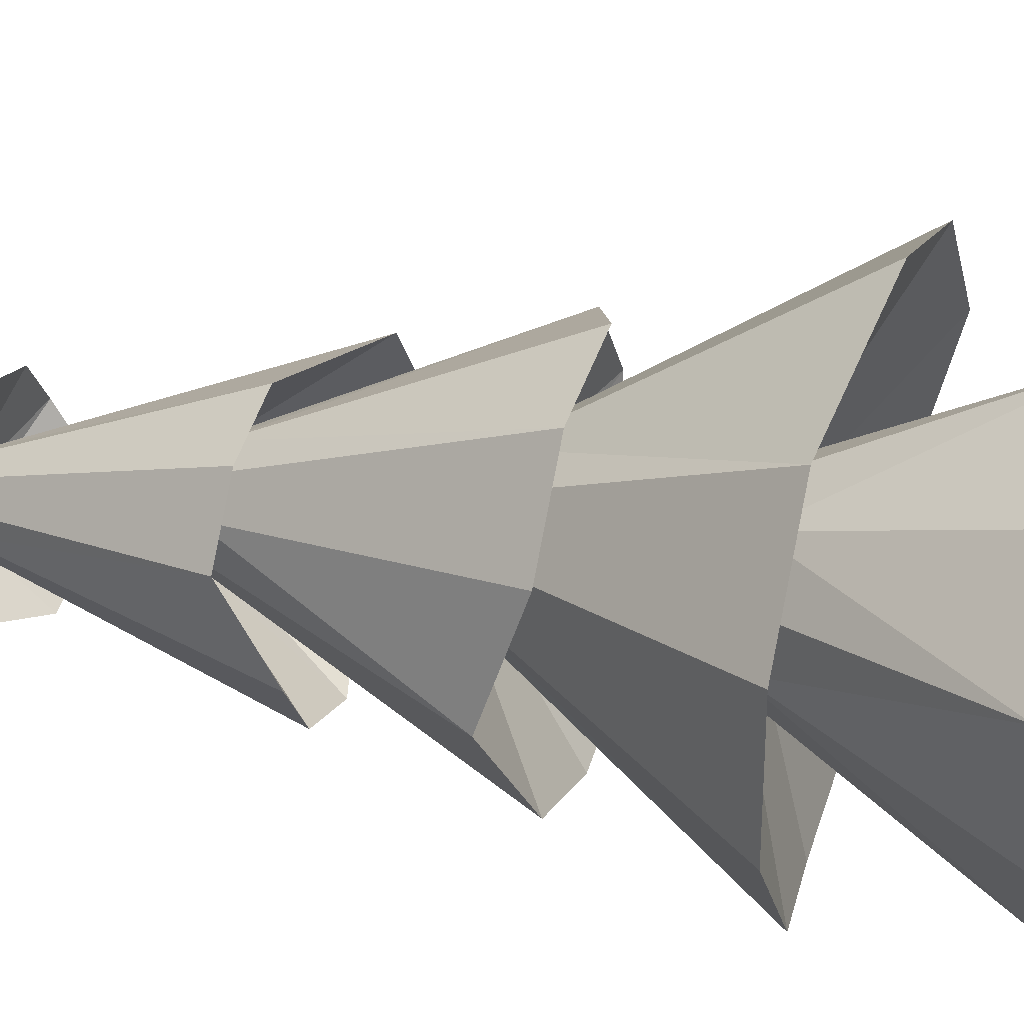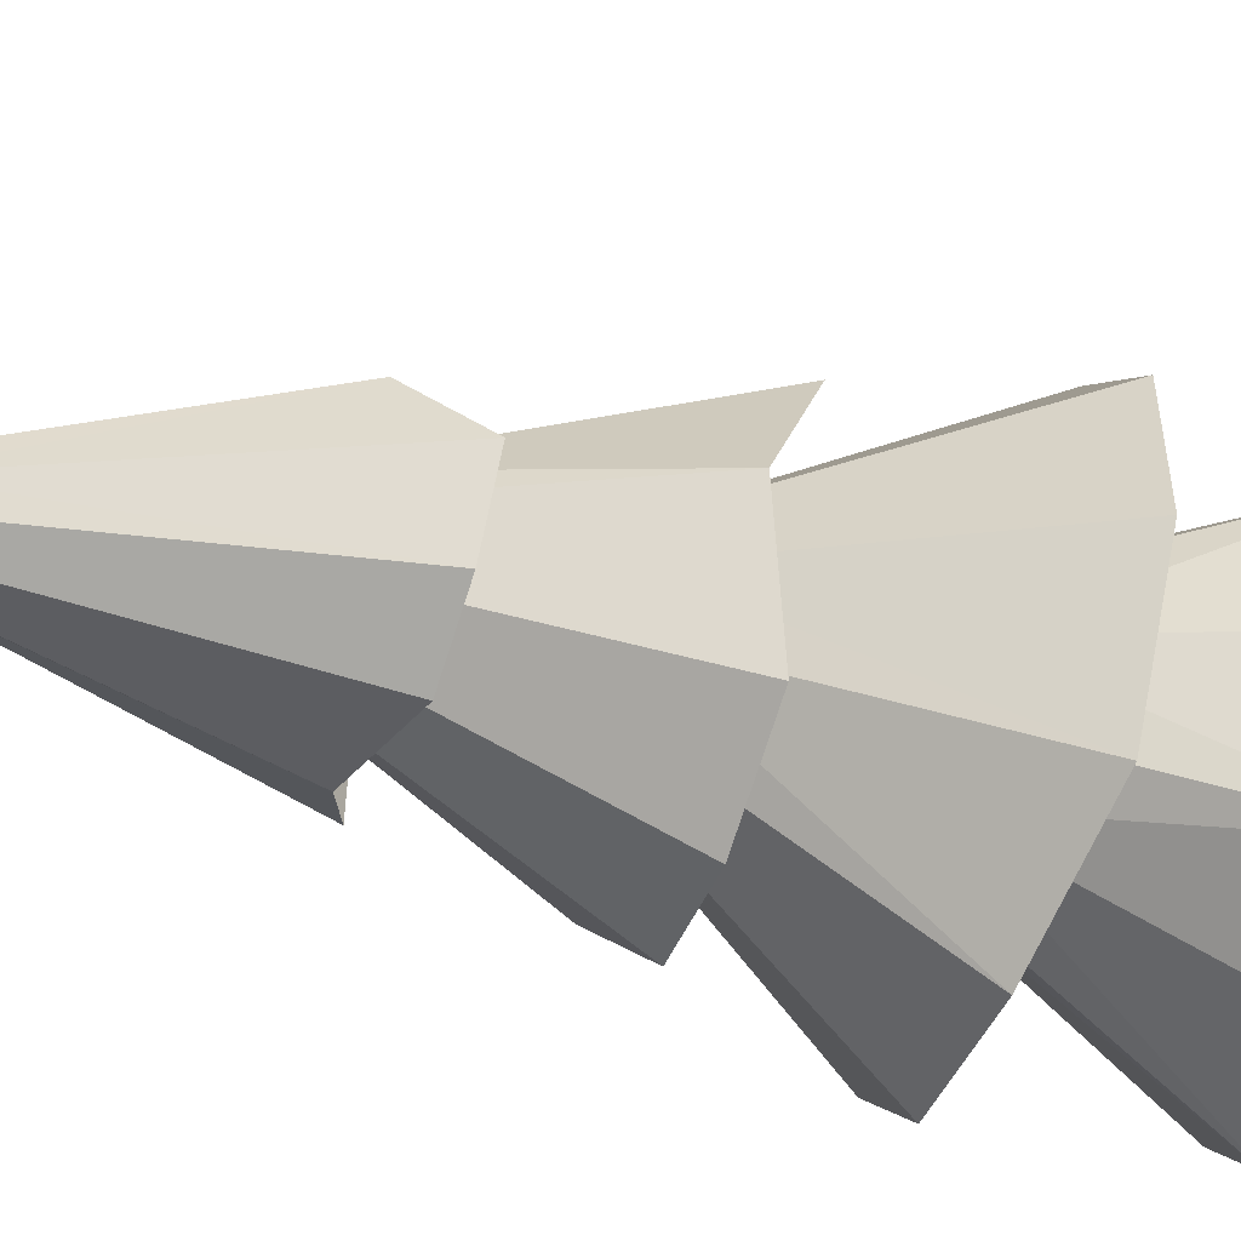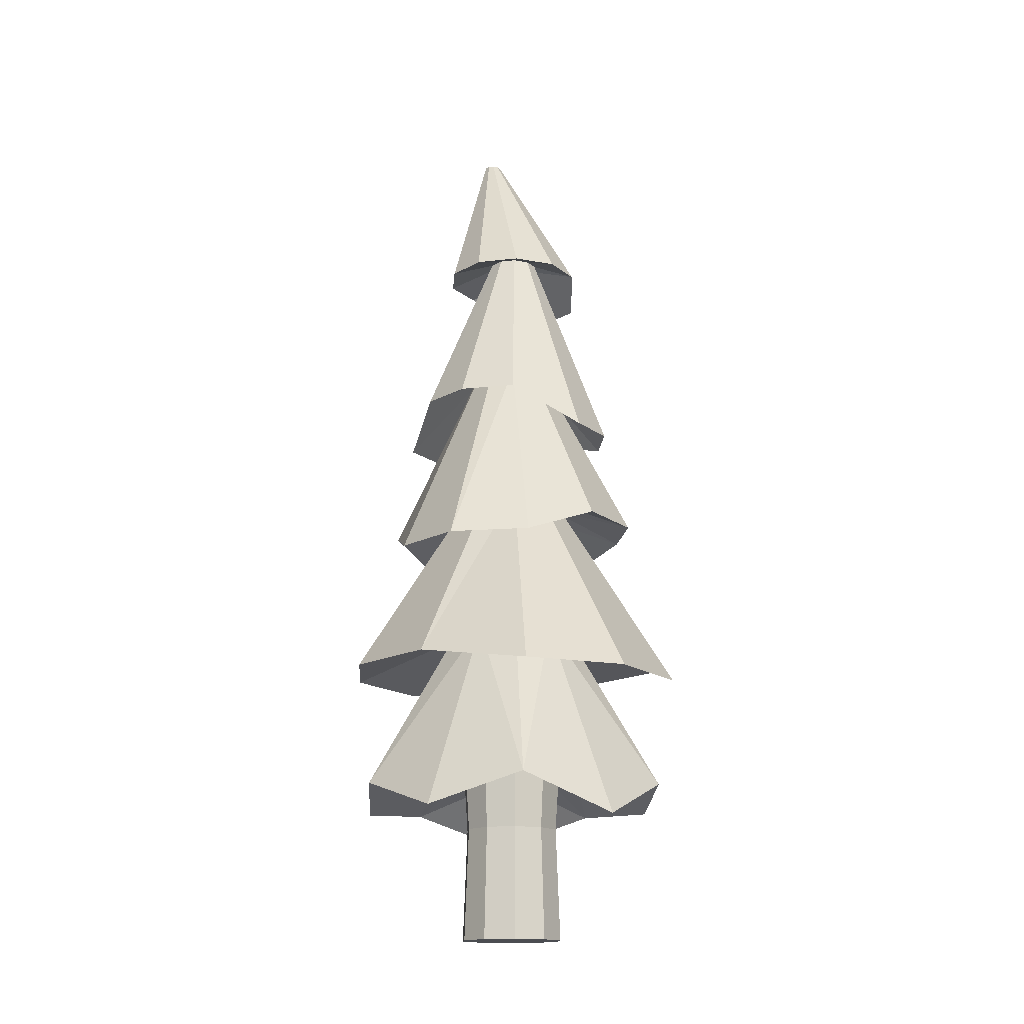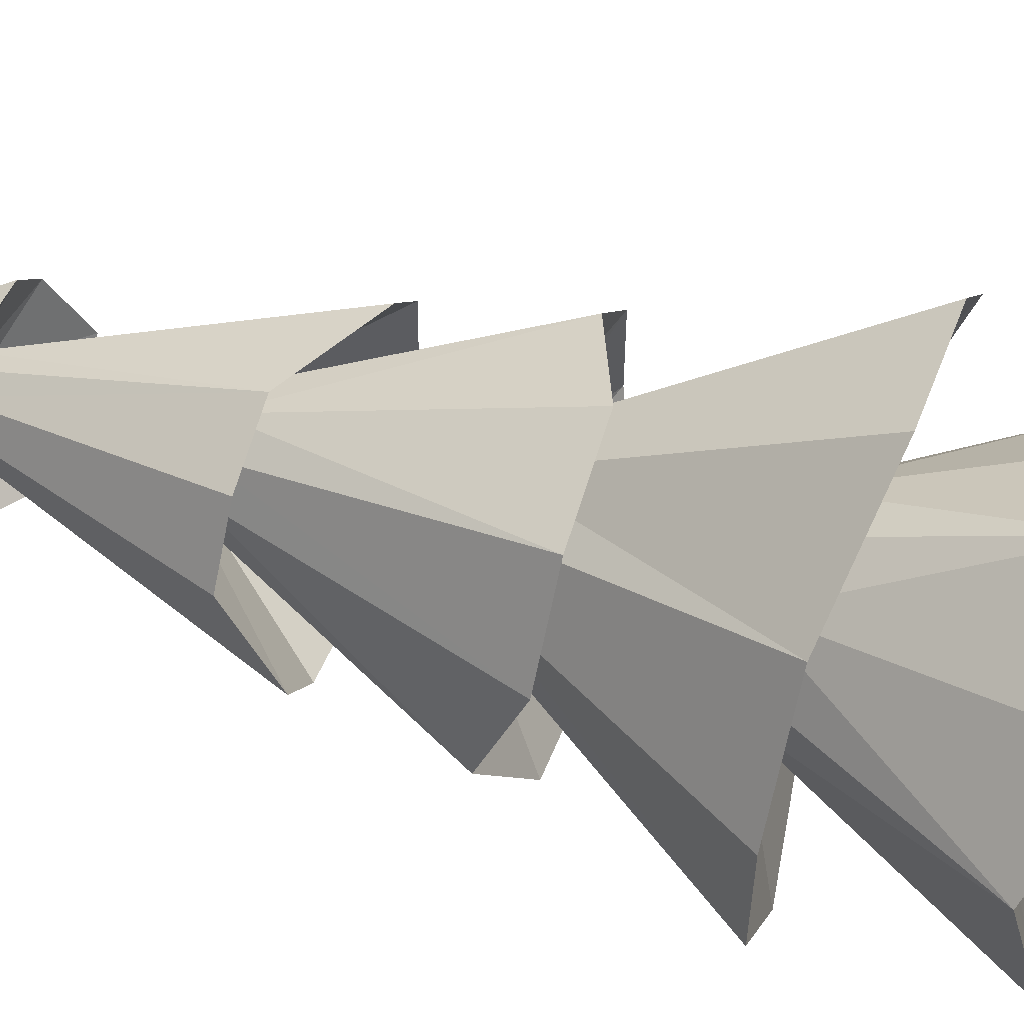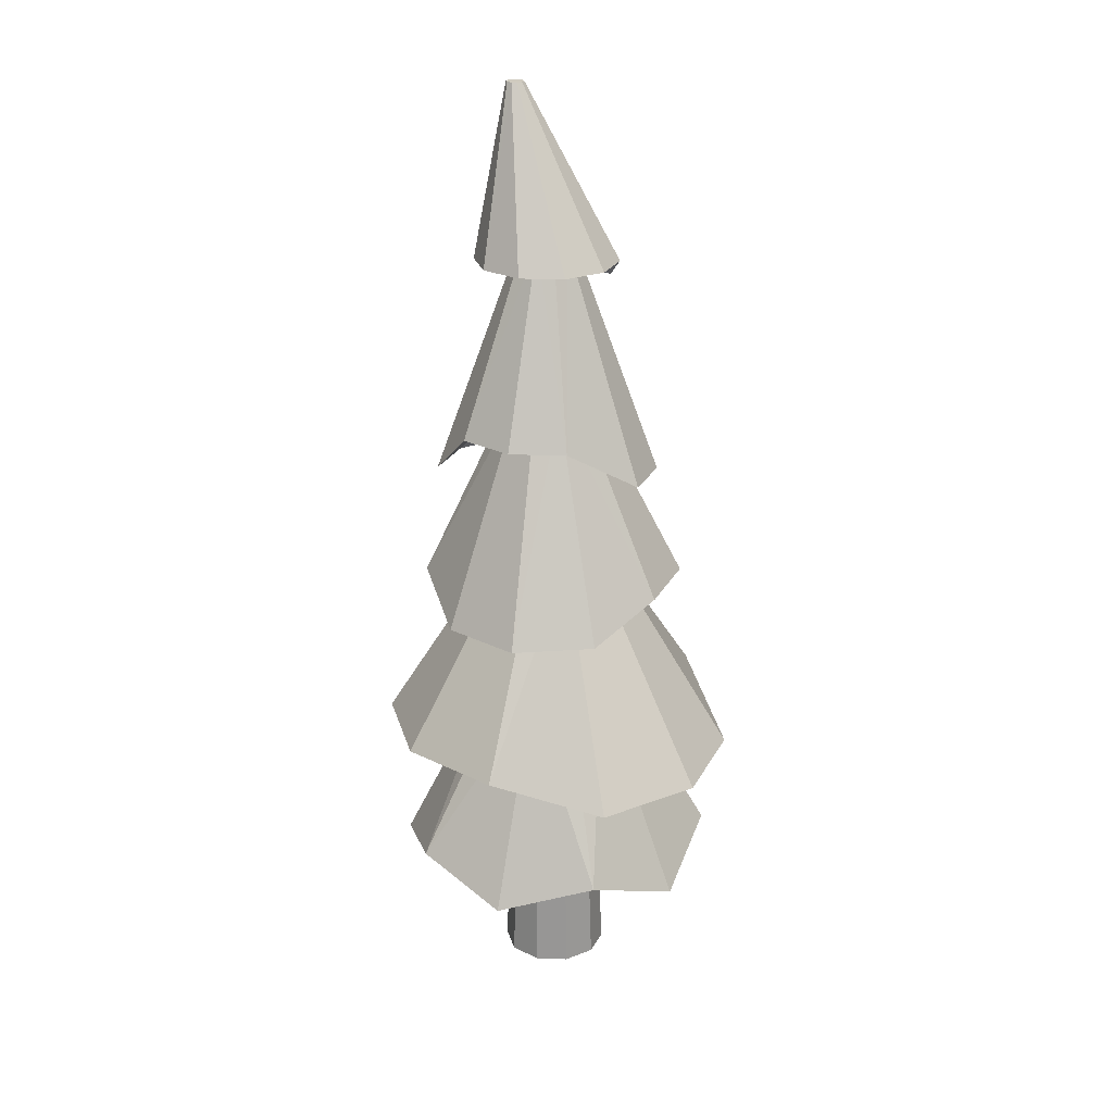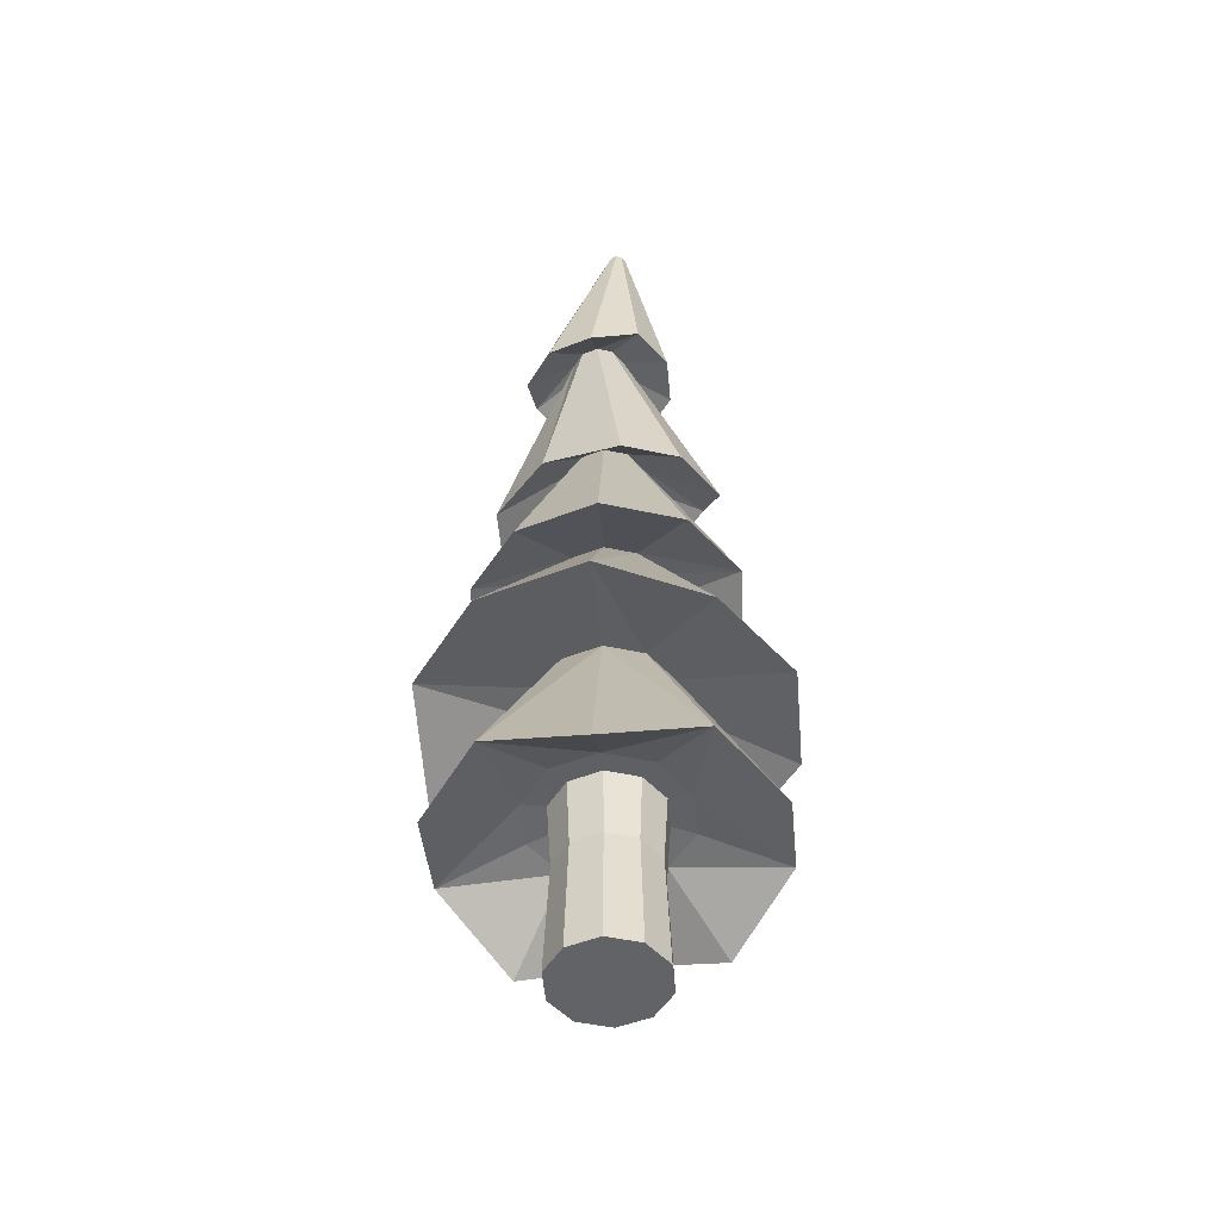
<metadata>
{"format":"obj","ext":"obj","renderer":"f3d","projection":"perspective","resolution":1024,"background":"white","views":[{"elev":33.1,"azim":-71.2,"up":"+Z"},{"elev":-55.2,"azim":-108.6,"up":"+Z"},{"elev":-15.6,"azim":-4.2,"up":"+Y"},{"elev":59.8,"azim":-70.9,"up":"+Z"},{"elev":23.7,"azim":-14.4,"up":"+Y"},{"elev":-50.9,"azim":-175.0,"up":"+Y"}]}
</metadata>
<code>
o t6-yellow_Cylinder.025
v 9.643 -1.872 -9.201
v 9.42 -0.0887 -9.003
v 9.469 -0.0887 -8.987
v 10.03 -1.872 -9.073
v 9.5 -0.0887 -8.946
v 10.28 -1.873 -8.737
v 9.5 -0.0887 -8.894
v 10.24 -1.631 -8.304
v 9.469 -0.0887 -8.852
v 9.997 -1.633 -7.968
v 9.42 -0.0887 -8.837
v 9.604 -1.635 -7.839
v 9.371 -0.0887 -8.852
v 9.213 -1.634 -7.967
v 9.341 -0.0887 -8.894
v 8.971 -1.633 -8.303
v 9.341 -0.0887 -8.946
v 8.973 -1.63 -8.719
v 9.371 -0.0887 -8.987
v 9.216 -1.628 -9.055
v 9.979 -7.003 -8.664
v 10.23 -7.003 -8.316
v 10.03 -6.974 -8.251
v 9.855 -6.974 -8.494
v 8.183 -7.4 -8.544
v 9.016 -5.646 -8.289
v 9.228 -5.645 -8.58
v 8.705 -7.33 -9.284
v 8.053 -6.04 -8.621
v 9.124 -4.263 -8.29
v 9.295 -4.261 -8.525
v 8.632 -6.038 -9.42
v 8.419 -4.562 -8.492
v 9.234 -2.852 -8.385
v 9.363 -2.85 -8.564
v 8.834 -4.766 -9.218
v 8.56 -3.574 -8.566
v 9.392 -1.445 -8.641
v 9.48 -1.444 -8.763
v 8.871 -3.569 -8.997
v 9.57 -5.645 -8.691
v 9.57 -7.622 -9.544
v 9.57 -4.261 -8.615
v 9.57 -5.892 -9.739
v 9.571 -2.849 -8.632
v 9.542 -4.764 -9.449
v 9.622 -1.444 -8.809
v 9.375 -3.567 -9.162
v 8.171 -7.186 -7.639
v 9.016 -5.647 -7.928
v 8.053 -6.041 -7.635
v 9.124 -4.265 -8
v 8.47 -4.832 -7.656
v 9.234 -2.854 -8.165
v 8.723 -3.159 -8.105
v 9.392 -1.446 -8.491
v 8.715 -7.464 -6.917
v 9.228 -5.647 -7.637
v 8.632 -6.041 -6.837
v 9.295 -4.267 -7.765
v 8.907 -4.835 -7.053
v 9.362 -2.855 -7.986
v 9.035 -3.163 -7.674
v 9.479 -1.446 -8.37
v 9.57 -7.185 -6.622
v 9.57 -5.647 -7.526
v 9.57 -6.202 -6.284
v 9.57 -4.267 -7.675
v 9.647 -4.822 -6.927
v 9.571 -2.855 -7.918
v 9.538 -3.163 -7.51
v 9.621 -1.446 -8.324
v 10.42 -7.53 -6.921
v 9.912 -5.647 -7.637
v 10.51 -6.202 -6.589
v 9.845 -4.266 -7.765
v 10.3 -4.554 -7.247
v 9.779 -2.854 -7.987
v 10.21 -3.546 -7.535
v 9.762 -1.446 -8.37
v 10.97 -7.176 -7.639
v 10.12 -5.646 -7.929
v 11.09 -6.201 -7.387
v 10.02 -4.264 -8
v 10.74 -4.55 -7.851
v 9.908 -2.852 -8.165
v 10.53 -3.542 -7.966
v 9.85 -1.445 -8.492
v 10.96 -7.365 -8.545
v 10.12 -5.645 -8.289
v 11.09 -5.893 -8.636
v 10.02 -4.262 -8.291
v 10.71 -4.559 -8.494
v 9.909 -2.851 -8.386
v 10.53 -3.537 -8.498
v 9.851 -1.444 -8.642
v 10.43 -7.33 -9.284
v 9.912 -5.645 -8.58
v 10.51 -5.892 -9.435
v 9.845 -4.261 -8.526
v 10.25 -4.764 -9.219
v 9.78 -2.849 -8.564
v 10.08 -3.382 -8.906
v 9.763 -1.444 -8.763
v 9.57 -7.003 -8.797
v 10.23 -7.003 -7.886
v 9.979 -7.003 -7.538
v 9.57 -7.003 -7.406
v 9.161 -7.003 -7.538
v 8.908 -7.003 -7.886
v 8.908 -7.003 -8.316
v 9.161 -7.003 -8.664
v 9.109 -6.974 -7.951
v 9.285 -6.974 -7.709
v 10.03 -6.974 -7.951
v 9.57 -6.974 -8.586
v 9.109 -6.974 -8.251
v 9.855 -6.974 -7.709
v 9.285 -6.974 -8.494
v 9.57 -6.974 -7.616
v 9.309 -7.584 -7.741
v 9.147 -7.584 -7.964
v 9.109 -8.638 -7.951
v 9.285 -8.638 -7.709
v 9.831 -7.584 -7.741
v 9.57 -7.584 -7.657
v 9.57 -8.638 -7.616
v 9.855 -8.638 -7.709
v 9.993 -7.584 -8.239
v 9.993 -7.584 -7.964
v 10.03 -8.638 -7.951
v 10.03 -8.638 -8.251
v 9.57 -7.584 -8.546
v 9.831 -7.584 -8.461
v 9.855 -8.638 -8.494
v 9.57 -8.638 -8.586
v 9.147 -7.584 -8.239
v 9.309 -7.584 -8.461
v 9.285 -8.638 -8.494
v 9.109 -8.638 -8.251
f 1 3 4
f 4 5 6
f 5 8 6
f 8 9 10
f 9 12 10
f 11 14 12
f 13 16 14
f 15 18 16
f 5 2 17
f 20 2 1
f 17 20 18
f 21 23 24
f 26 28 25
f 30 32 29
f 33 35 36
f 38 40 37
f 28 41 42
f 31 44 32
f 35 46 36
f 39 48 40
f 49 26 25
f 52 29 51
f 54 33 53
f 55 38 37
f 58 49 57
f 60 51 59
f 62 53 61
f 64 55 63
f 65 58 57
f 68 59 67
f 70 61 69
f 71 64 63
f 74 65 73
f 75 68 67
f 77 70 69
f 80 71 79
f 81 74 73
f 83 76 75
f 85 78 77
f 87 80 79
f 90 81 89
f 91 84 83
f 93 86 85
f 95 88 87
f 97 90 89
f 99 92 91
f 102 93 101
f 103 96 95
f 41 97 42
f 44 100 99
f 45 101 46
f 47 103 48
f 38 20 39
f 20 47 39
f 56 18 38
f 64 16 56
f 72 14 64
f 10 72 80
f 8 80 88
f 96 8 88
f 4 96 104
f 1 104 47
f 45 103 102
f 103 94 102
f 95 86 94
f 86 79 78
f 78 71 70
f 71 62 70
f 63 54 62
f 55 34 54
f 35 48 45
f 34 40 35
f 43 101 100
f 100 93 92
f 92 85 84
f 84 77 76
f 77 68 76
f 68 61 60
f 60 53 52
f 52 33 30
f 36 43 31
f 33 31 30
f 41 99 98
f 98 91 90
f 91 82 90
f 83 74 82
f 75 66 74
f 66 59 58
f 59 50 58
f 51 26 50
f 27 44 41
f 29 27 26
f 105 97 21
f 97 22 21
f 22 81 106
f 81 107 106
f 107 65 108
f 65 109 108
f 109 49 110
f 49 111 110
f 28 105 112
f 111 28 112
f 110 114 109
f 106 23 22
f 21 116 105
f 111 113 110
f 106 118 115
f 111 119 117
f 108 118 107
f 105 119 112
f 108 114 120
f 122 124 121
f 126 128 125
f 130 132 129
f 134 136 133
f 138 140 137
f 121 127 126
f 133 139 138
f 131 127 123
f 137 123 122
f 130 128 131
f 134 132 135
f 24 129 134
f 118 130 115
f 113 137 122
f 116 138 119
f 120 121 126
f 119 137 117
f 116 134 133
f 115 129 23
f 118 126 125
f 114 122 121
f 1 2 3
f 4 3 5
f 5 7 8
f 8 7 9
f 9 11 12
f 11 13 14
f 13 15 16
f 15 17 18
f 5 3 2
f 2 19 17
f 17 15 13
f 13 11 17
f 11 9 17
f 9 7 17
f 7 5 17
f 20 19 2
f 17 19 20
f 21 22 23
f 26 27 28
f 30 31 32
f 33 34 35
f 38 39 40
f 28 27 41
f 31 43 44
f 35 45 46
f 39 47 48
f 49 50 26
f 52 30 29
f 54 34 33
f 55 56 38
f 58 50 49
f 60 52 51
f 62 54 53
f 64 56 55
f 65 66 58
f 68 60 59
f 70 62 61
f 71 72 64
f 74 66 65
f 75 76 68
f 77 78 70
f 80 72 71
f 81 82 74
f 83 84 76
f 85 86 78
f 87 88 80
f 90 82 81
f 91 92 84
f 93 94 86
f 95 96 88
f 97 98 90
f 99 100 92
f 102 94 93
f 103 104 96
f 41 98 97
f 44 43 100
f 45 102 101
f 47 104 103
f 38 18 20
f 20 1 47
f 56 16 18
f 64 14 16
f 72 12 14
f 10 12 72
f 8 10 80
f 96 6 8
f 4 6 96
f 1 4 104
f 45 48 103
f 103 95 94
f 95 87 86
f 86 87 79
f 78 79 71
f 71 63 62
f 63 55 54
f 55 37 34
f 35 40 48
f 34 37 40
f 43 46 101
f 100 101 93
f 92 93 85
f 84 85 77
f 77 69 68
f 68 69 61
f 60 61 53
f 52 53 33
f 36 46 43
f 33 36 31
f 41 44 99
f 98 99 91
f 91 83 82
f 83 75 74
f 75 67 66
f 66 67 59
f 59 51 50
f 51 29 26
f 27 32 44
f 29 32 27
f 105 42 97
f 97 89 22
f 22 89 81
f 81 73 107
f 107 73 65
f 65 57 109
f 109 57 49
f 49 25 111
f 28 42 105
f 111 25 28
f 110 113 114
f 106 115 23
f 21 24 116
f 111 117 113
f 106 107 118
f 111 112 119
f 108 120 118
f 105 116 119
f 108 109 114
f 122 123 124
f 126 127 128
f 130 131 132
f 134 135 136
f 138 139 140
f 121 124 127
f 133 136 139
f 139 136 135
f 135 132 139
f 132 131 139
f 131 128 127
f 127 124 123
f 123 140 131
f 140 139 131
f 137 140 123
f 130 125 128
f 134 129 132
f 24 23 129
f 118 125 130
f 113 117 137
f 116 133 138
f 120 114 121
f 119 138 137
f 116 24 134
f 115 130 129
f 118 120 126
f 114 113 122

</code>
